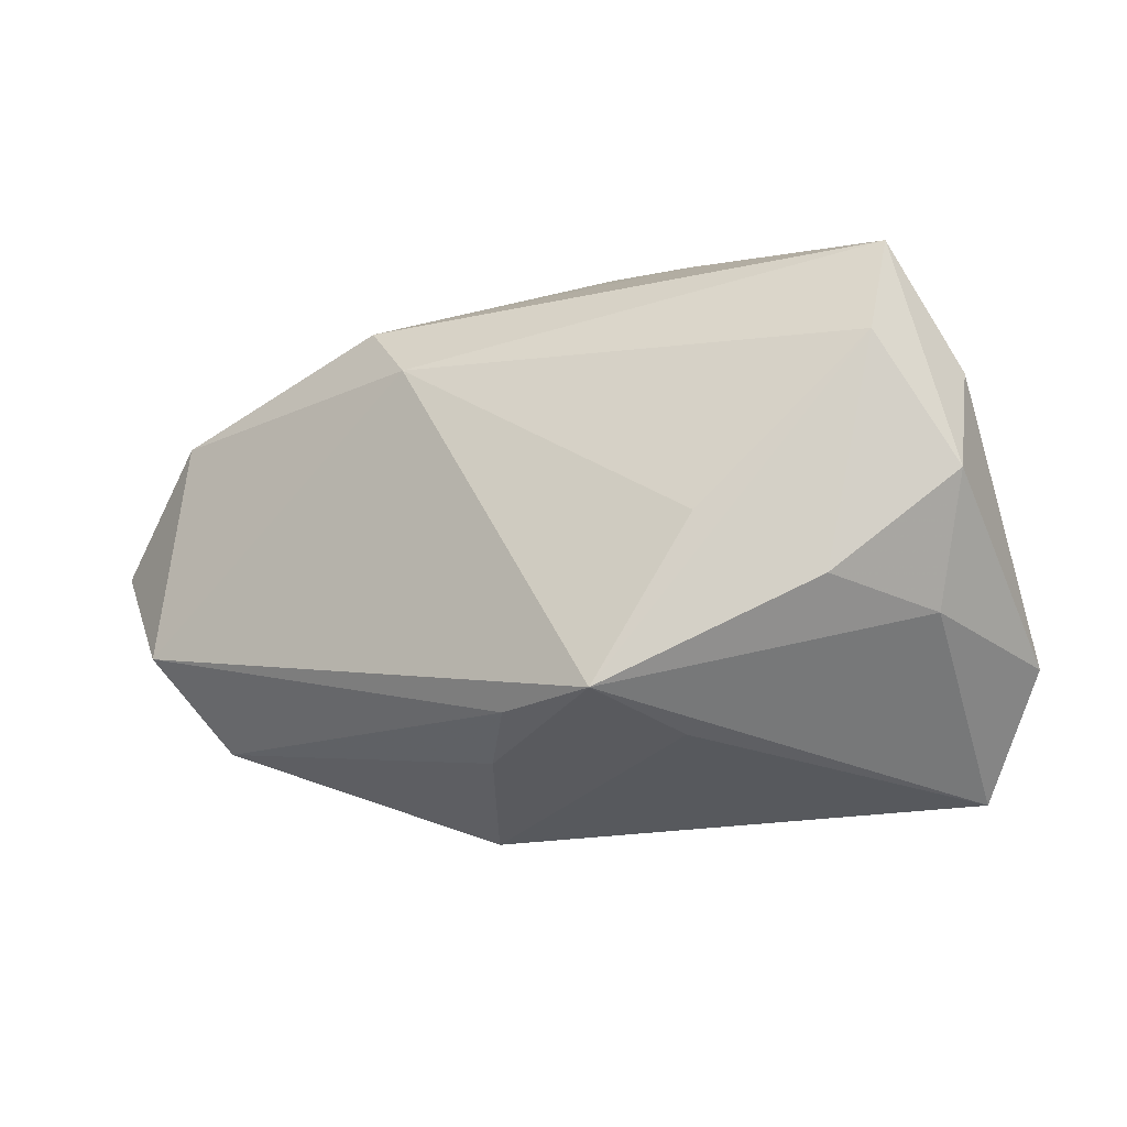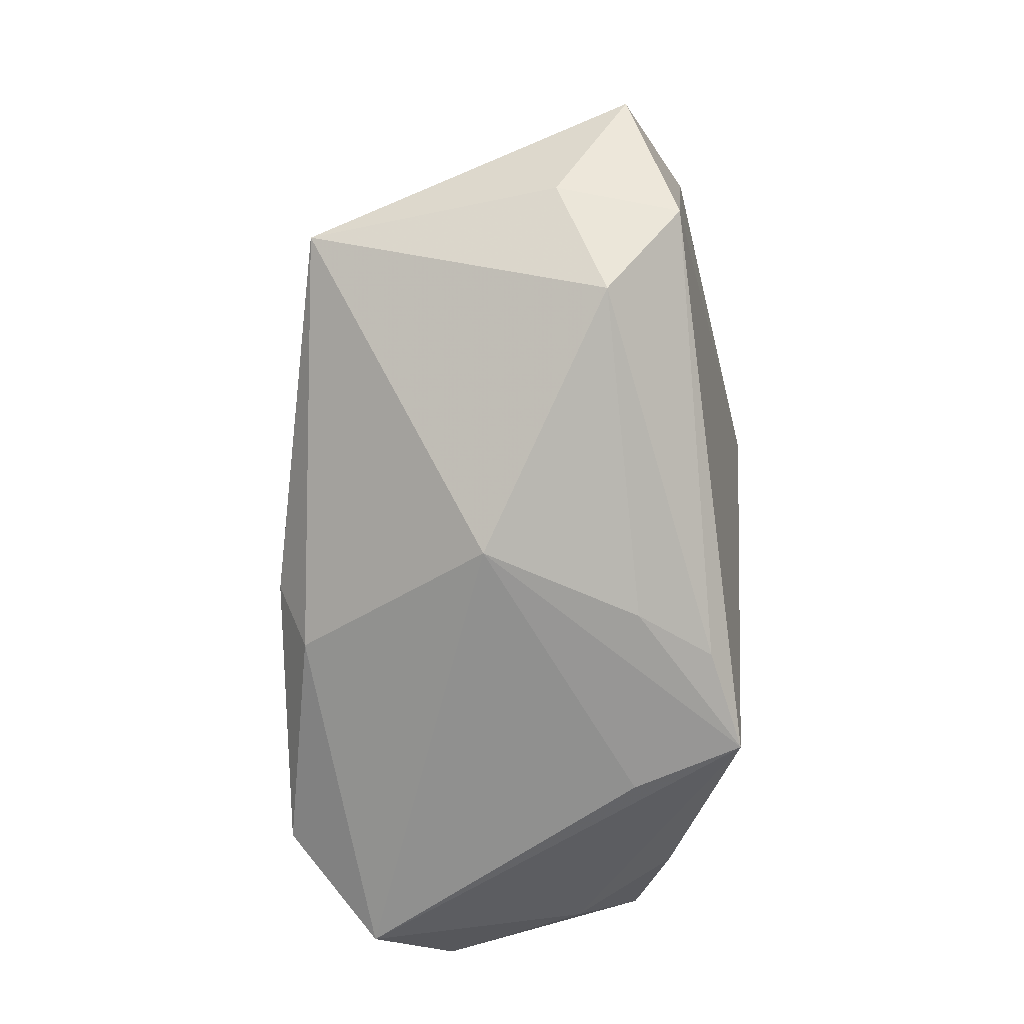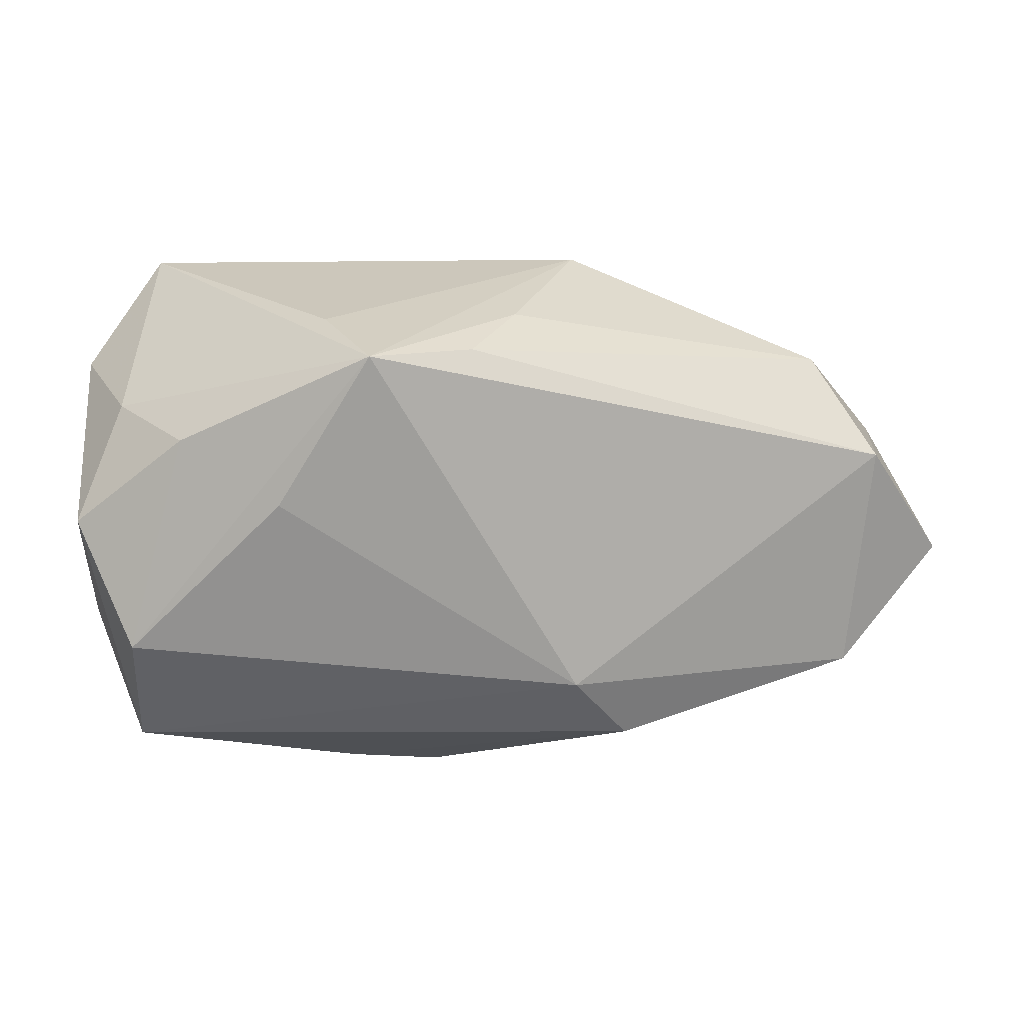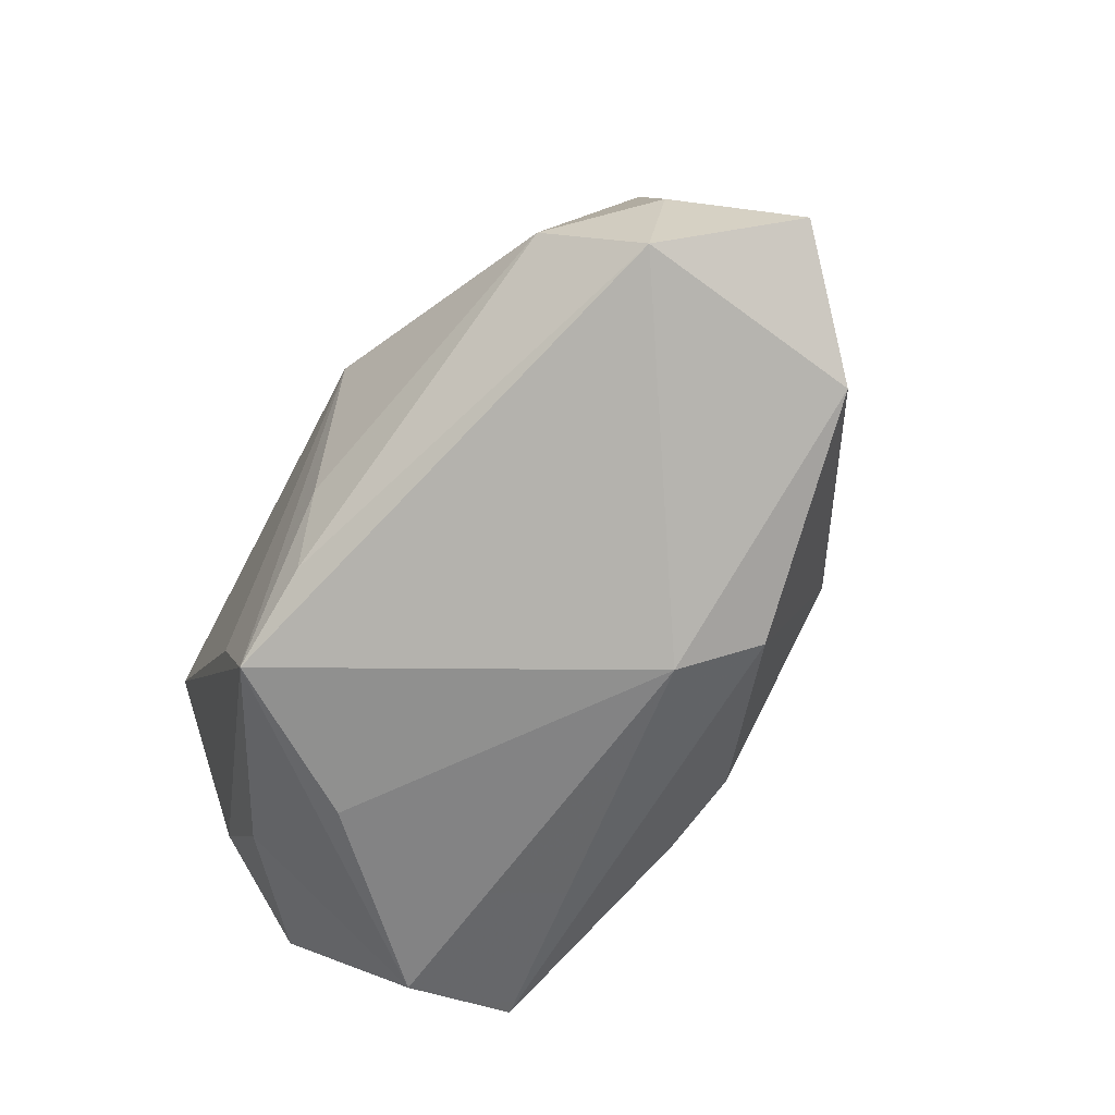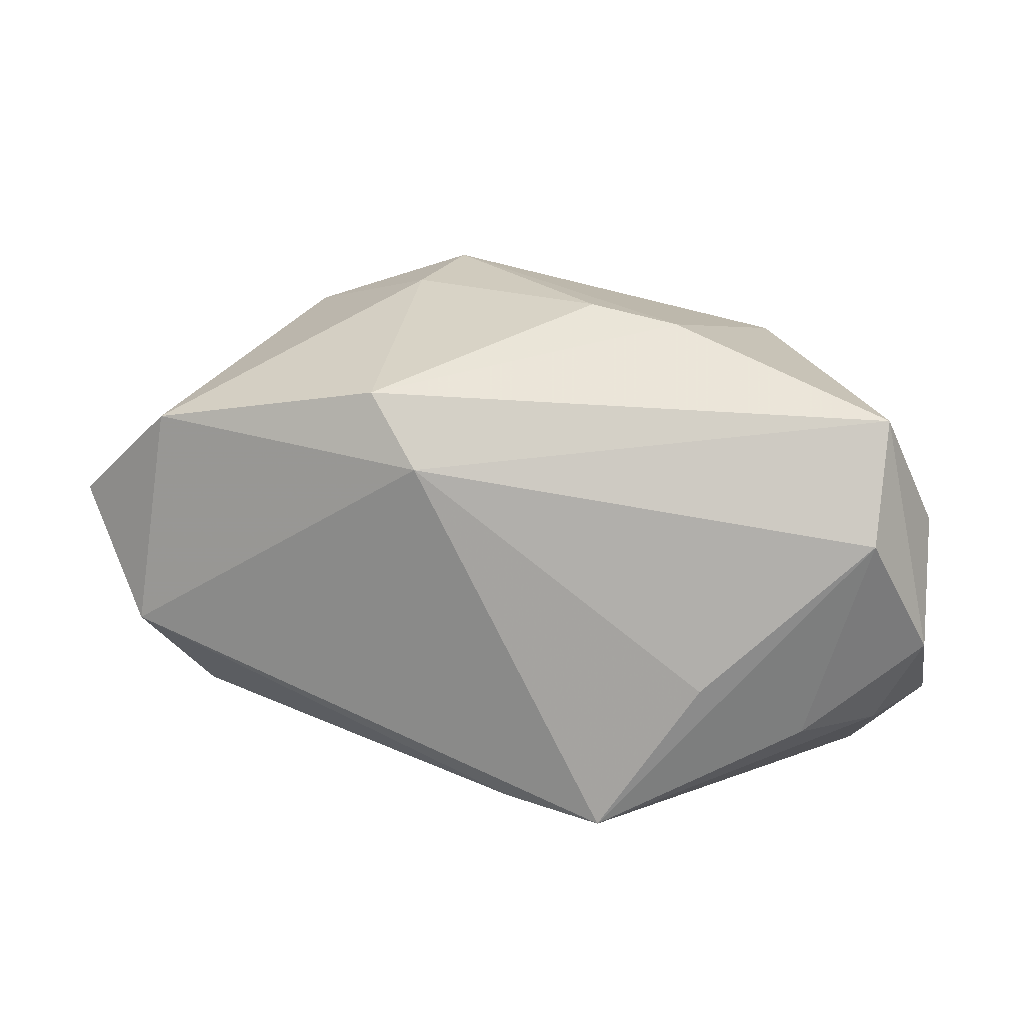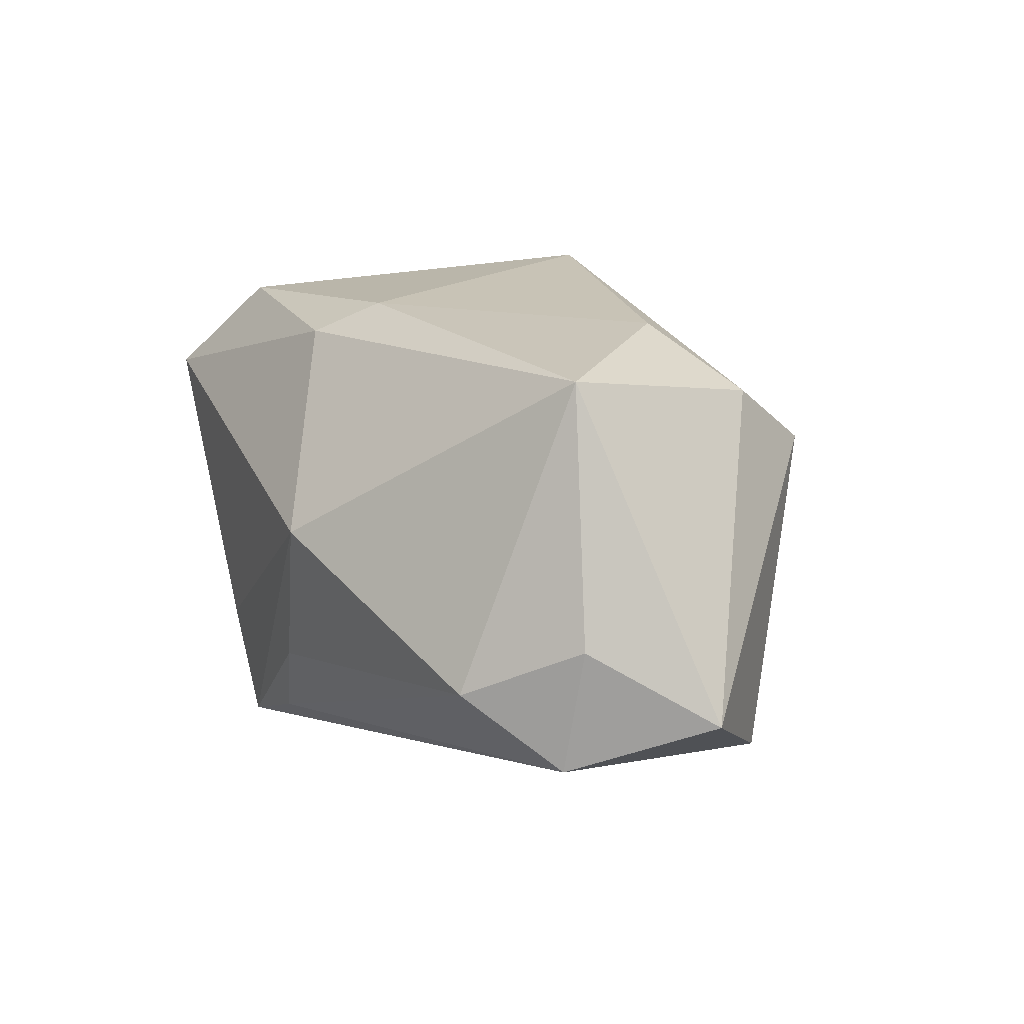
<metadata>
{"format":"obj","ext":"obj","renderer":"f3d","projection":"perspective","resolution":1024,"background":"white","views":[{"elev":-29.0,"azim":-157.8,"up":"+Y"},{"elev":-65.5,"azim":85.7,"up":"+Y"},{"elev":-67.6,"azim":3.3,"up":"+Z"},{"elev":-62.6,"azim":63.6,"up":"+Z"},{"elev":11.4,"azim":-171.8,"up":"+Y"},{"elev":17.5,"azim":68.4,"up":"+Z"}]}
</metadata>
<code>
v -0.01317 0.02243 -0.01156
v 0.04041 -0.00592 -0.0007695
v 0.01416 0.01667 -0.02019
v -0.01144 0.01447 0.02397
v 0.005812 -0.02307 -0.0109
v -0.02575 -0.01476 -0.01763
v -0.02435 -0.01688 0.02028
v -0.03359 0.006715 0.01143
v -0.03701 0.004682 -0.01193
v 0.001852 -0.02218 -0.01809
v -0.005114 0.02406 -0.01018
v -0.03681 -0.006523 -0.01578
v 0.009701 0.01002 -0.02284
v 0.01152 -0.02403 0.003699
v 0.03338 -0.004009 0.02164
v -0.03101 -0.02403 0.0113
v -0.0326 -0.01553 -0.009119
v 0.03616 0.01308 -0.0141
v -0.02101 0.01997 0.008856
v -0.03182 0.003986 -0.02222
v -0.007174 -0.02324 -0.02181
v 0.02601 0.02214 0.01226
v -0.03795 -0.01587 0.003555
v 0.009927 0.0273 0.006387
v 0.01917 0.009541 0.0229
v -0.01184 -0.02403 -0.01225
v -0.002868 -0.01688 0.0198
v 0.00535 0.0243 0.01229
v 0.03423 -0.01526 -0.005656
v 0.04615 0.004589 -0.007139
v -0.03381 -0.01345 0.01459
v 0.0002887 -0.0112 0.02281
v 0.03953 -0.007498 -0.01214
v 0.02892 0.01475 0.01813
v -0.03279 0.01484 -0.01877
v -0.02459 0.004126 0.01927
v -0.01651 -0.009814 -0.02284
v 0.01301 0.02532 -0.0007553
f 29 15 14
f 36 7 4
f 4 8 36
f 19 8 4
f 19 35 8
f 19 1 35
f 14 15 27
f 27 16 14
f 7 16 27
f 18 22 30
f 14 21 5
f 5 29 14
f 33 18 30
f 21 13 33
f 13 18 33
f 30 15 2
f 15 29 2
f 2 33 30
f 29 33 2
f 26 21 14
f 14 16 26
f 26 16 21
f 31 16 7
f 7 36 31
f 31 36 8
f 31 8 23
f 23 16 31
f 23 12 17
f 17 16 23
f 21 16 17
f 20 12 35
f 35 13 20
f 8 35 9
f 35 12 9
f 23 8 9
f 9 12 23
f 4 22 28
f 28 19 4
f 7 27 32
f 32 27 15
f 4 7 32
f 32 25 4
f 15 25 32
f 22 18 38
f 3 18 13
f 3 13 35
f 11 38 3
f 3 38 18
f 3 1 11
f 35 1 3
f 34 25 15
f 34 15 30
f 30 22 34
f 34 22 4
f 4 25 34
f 21 33 10
f 10 33 29
f 10 5 21
f 29 5 10
f 21 17 6
f 6 17 12
f 6 20 21
f 12 20 6
f 37 13 21
f 21 20 37
f 37 20 13
f 24 28 22
f 22 38 24
f 24 38 11
f 19 28 24
f 11 1 24
f 1 19 24

</code>
